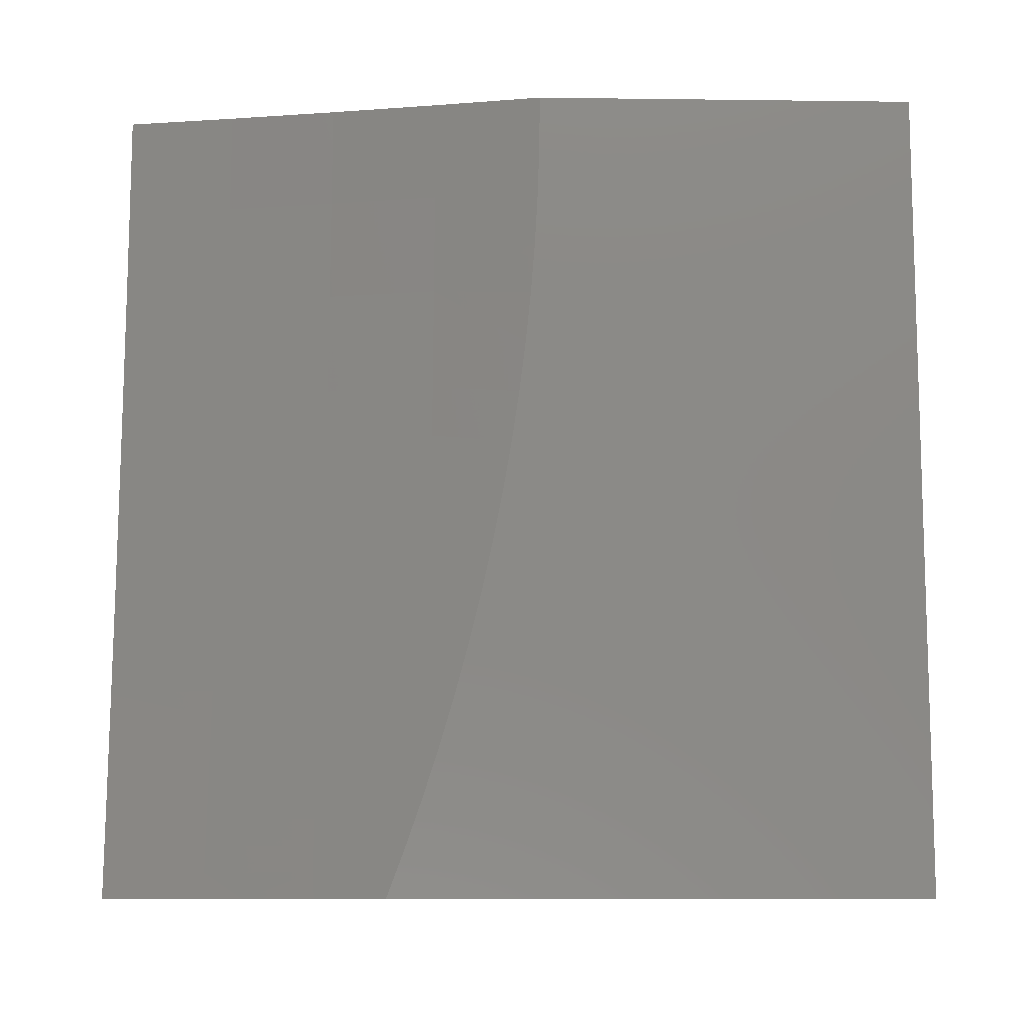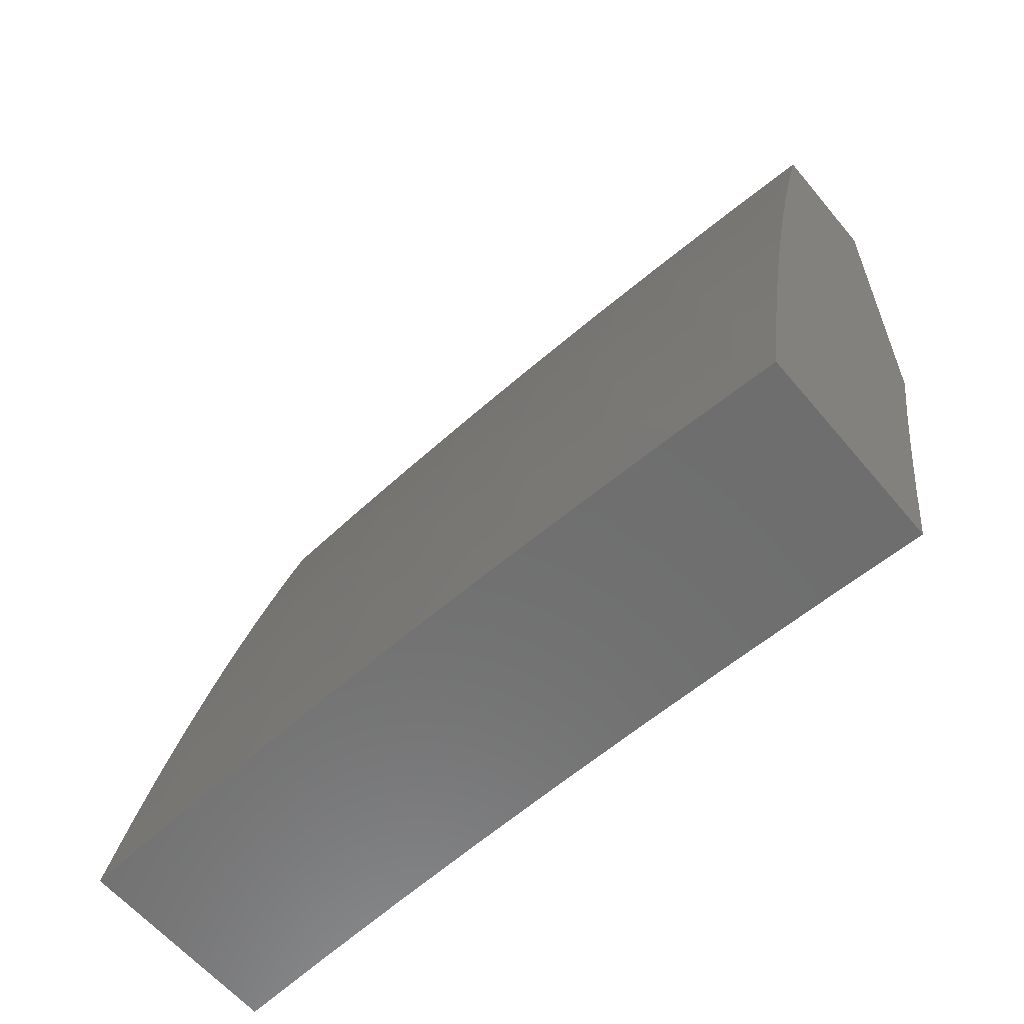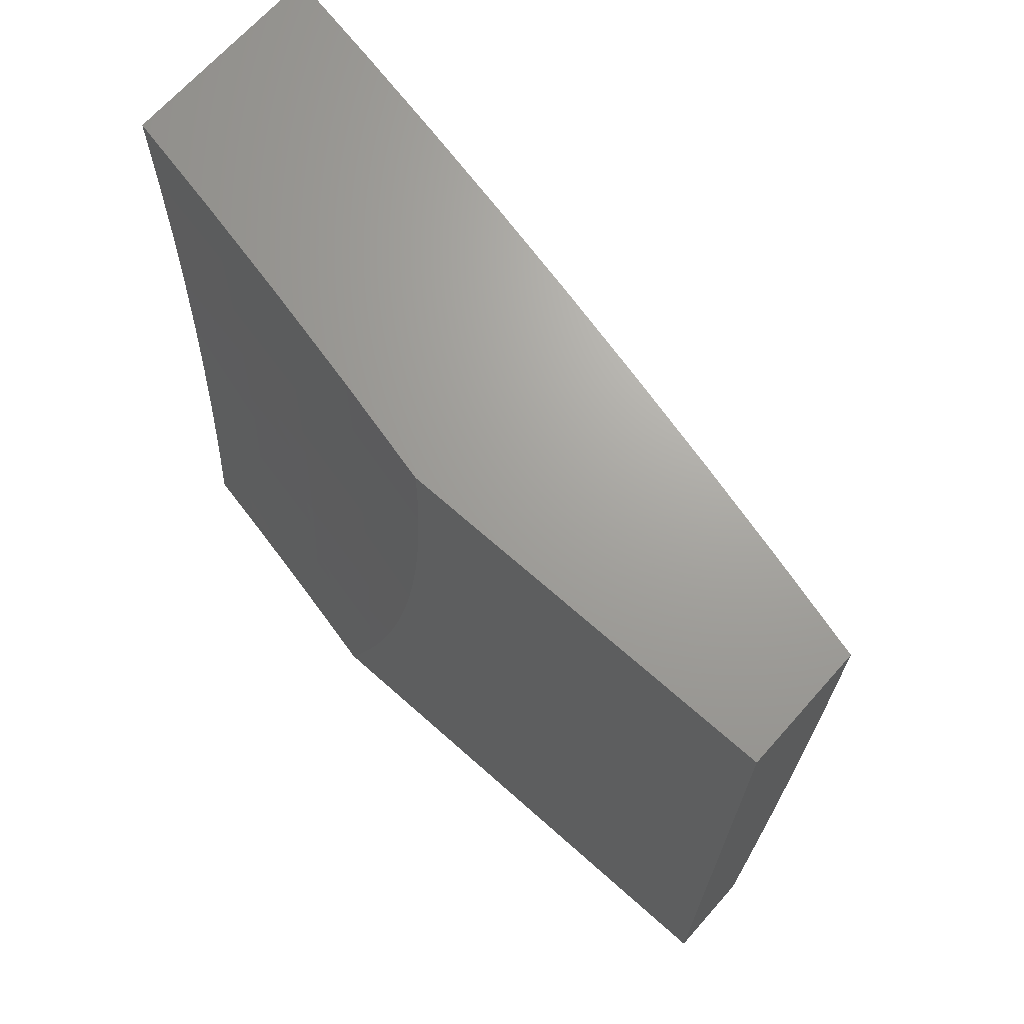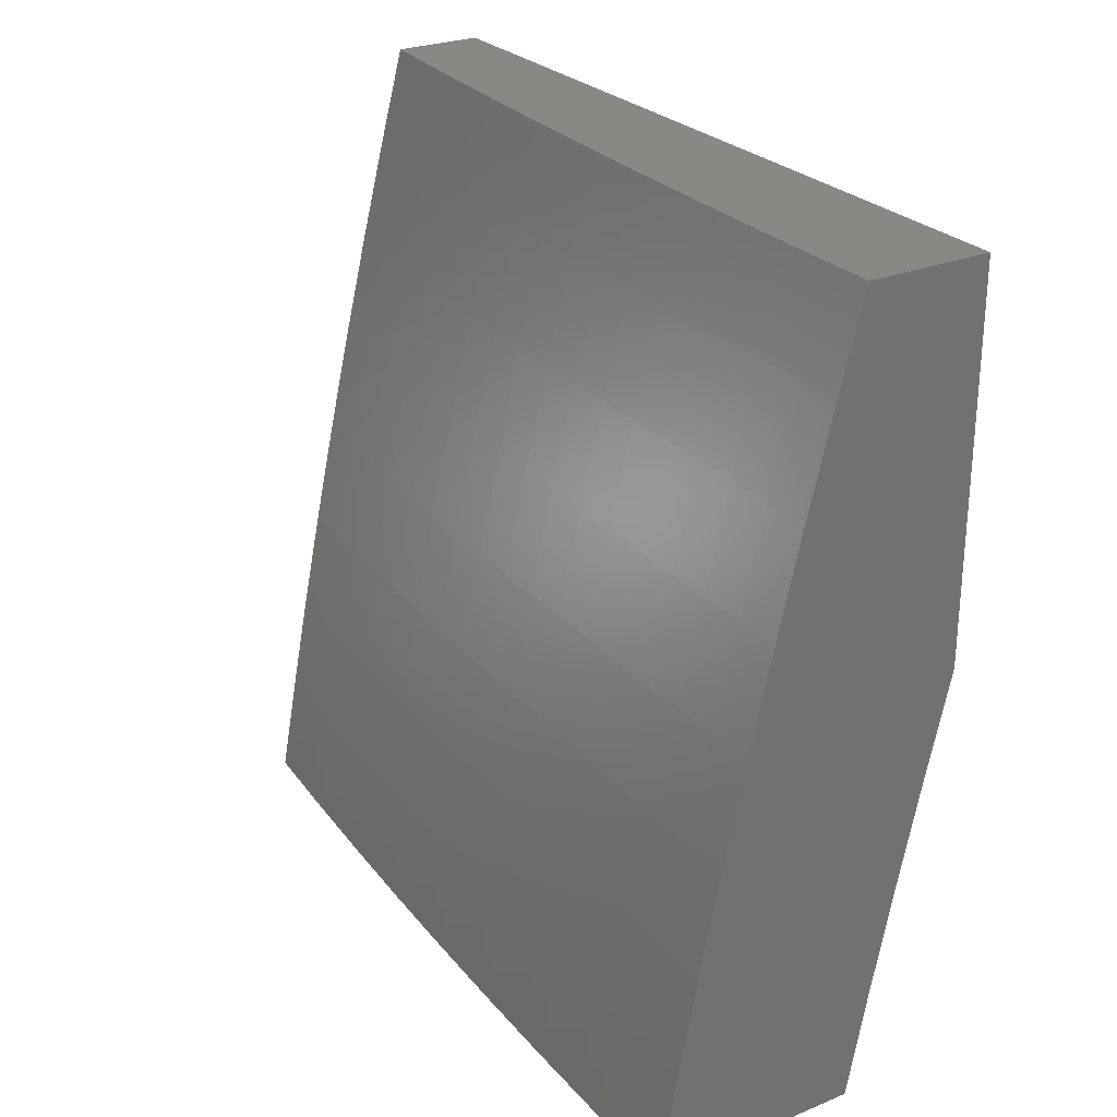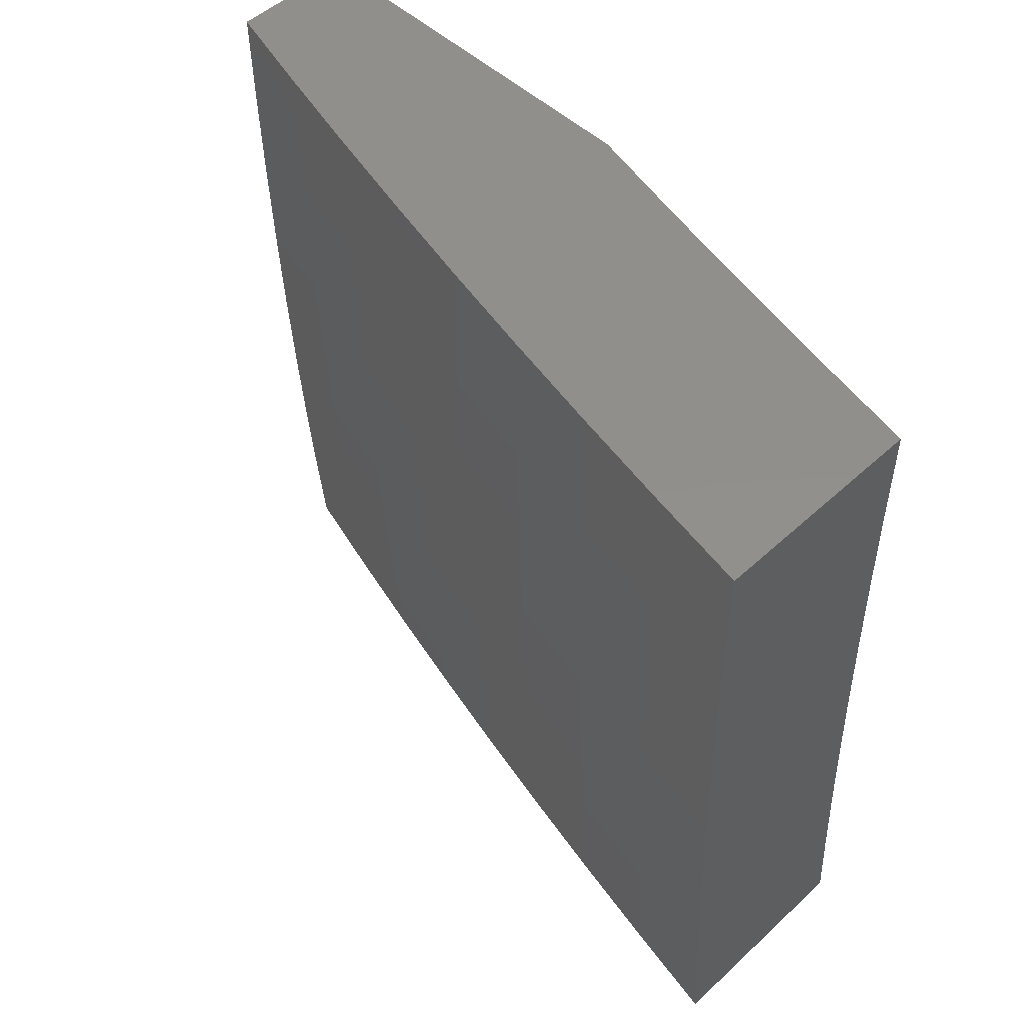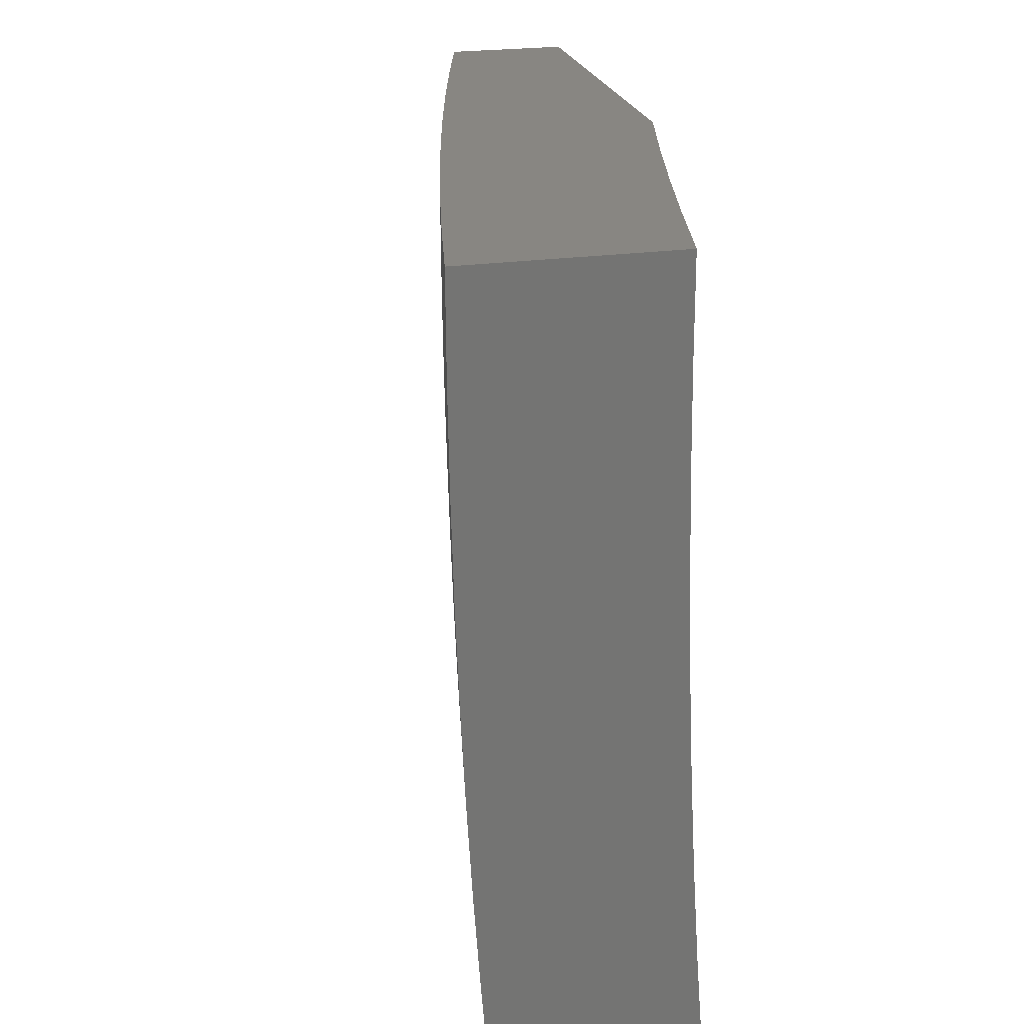
<metadata>
{"format":"stl","ext":"stl","renderer":"f3d","projection":"perspective","resolution":1024,"background":"white","views":[{"elev":-10.2,"azim":88.2,"up":"+Z"},{"elev":-60.0,"azim":-50.4,"up":"+Y"},{"elev":68.3,"azim":131.7,"up":"+Z"},{"elev":26.7,"azim":-32.4,"up":"+Y"},{"elev":51.4,"azim":-44.9,"up":"+Z"},{"elev":23.8,"azim":-13.4,"up":"+Z"}]}
</metadata>
<code>
# stl→obj: 218 verts, 432 faces
v -11.05 2.086 -1
v -11.05 2.125 -0.9683
v -11.07 2 -1
v -11.05 2.125 -0.9367
v -11.08 2 -0.8752
v -11.05 2.126 -0.905
v -11.06 2.126 -0.8734
v -11.03 2.258 -0.905
v -11.03 2.258 -0.8734
v -11 2.388 -0.8797
v -11 2.391 -0.8419
v -11 2.407 -0.8189
v -11 2.391 -0.8103
v -11.01 2.392 -0.7788
v -11.04 2.26 -0.7788
v -11.04 2.26 -0.7473
v -11.06 2.128 -0.7473
v -11.07 2.128 -0.7158
v -11.09 2 -0.7504
v -11.07 2.129 -0.6844
v -11.1 2 -0.6255
v -11.07 2.129 -0.6216
v -11.07 2.13 -0.5589
v -11.04 2.262 -0.6216
v -11.05 2.262 -0.5589
v -11.02 2.394 -0.6216
v -11.02 2.394 -0.5589
v -11 2.471 -0.571
v -11 2.483 -0.5082
v -11.04 2.173 -1
v -11.02 2.257 -0.9683
v -11.02 2.257 -0.9367
v -11.02 2.259 -1
v -11 2.345 -1
v -11 2.367 -0.9401
v -11 2.425 -0.7575
v -11.01 2.392 -0.7473
v -11.04 2.26 -0.7158
v -11.01 2.392 -0.7158
v -11 2.442 -0.6958
v -11.01 2.393 -0.6844
v -11 2.457 -0.6336
v -11.02 2.395 -0.4963
v -11 2.494 -0.4452
v -11.02 2.395 -0.4338
v -11 2.503 -0.382
v -11.03 2.396 -0.3715
v -11 2.511 -0.3186
v -11.03 2.397 -0.2471
v -11 2.518 -0.255
v -11 2.523 -0.1914
v -11.03 2.397 -0.1233
v -11 2.526 -0.1276
v -11 2.529 -0.06384
v -11 2.529 0
v -11.03 2.398 0
v -11.06 2.265 0
v -11.06 2.265 -0.1233
v -11.06 2.265 -0.2471
v -11.05 2.264 -0.3715
v -11.05 2.263 -0.4338
v -11.05 2.263 -0.4963
v -11.09 2.133 0
v -11.09 2.133 -0.1233
v -11.09 2.132 -0.2471
v -11.08 2.131 -0.3715
v -11.08 2.131 -0.4338
v -11.08 2.131 -0.4963
v -11.11 2 0
v -11.11 2 -0.1252
v -11.11 2 -0.2503
v -11.11 2 -0.3754
v -11.1 2 -0.5005
v -11.06 2.127 -0.8103
v -11.06 2.127 -0.7788
v -11.06 2.127 -0.8419
v -11.03 2.259 -0.8419
v -11.03 2.259 -0.8103
v -11.04 2.261 -0.6844
v -11.12 3 -0.8752
v -11.11 3 -1
v -11.15 2.875 -0.9367
v -11.14 2.876 -1
v -11.18 2.752 -1
v -11.18 2.749 -0.9367
v -11.21 2.627 -1
v -11.21 2.623 -0.9367
v -11.23 2.502 -1
v -11.24 2.497 -0.9367
v -11.26 2.377 -1
v -11.27 2.371 -0.9367
v -11.29 2.252 -1
v -11.29 2.245 -0.9367
v -11.31 2.126 -1
v -11.32 2.119 -0.9367
v -11.33 2 -1
v -11.34 2 -0.8752
v -11.35 2 -0.7504
v -11.33 2.121 -0.8103
v -11.32 2.12 -0.8735
v -11.3 2.246 -0.8735
v -11.27 2.372 -0.8735
v -11.24 2.498 -0.8735
v -11.36 2 -0.6254
v -11.33 2.122 -0.6844
v -11.33 2.122 -0.7473
v -11.31 2.247 -0.7473
v -11.3 2.247 -0.8103
v -11.28 2.373 -0.7473
v -11.28 2.373 -0.8103
v -11.25 2.5 -0.7473
v -11.25 2.499 -0.8103
v -11.22 2.625 -0.8103
v -11.22 2.624 -0.8735
v -11.19 2.75 -0.8735
v -11.37 2 -0.5004
v -11.34 2.124 -0.5589
v -11.34 2.123 -0.6216
v -11.31 2.249 -0.6216
v -11.31 2.248 -0.6844
v -11.29 2.375 -0.6216
v -11.28 2.374 -0.6844
v -11.26 2.501 -0.6216
v -11.26 2.5 -0.6844
v -11.23 2.627 -0.6844
v -11.22 2.626 -0.7473
v -11.19 2.752 -0.7473
v -11.19 2.751 -0.8103
v -11.16 2.877 -0.8103
v -11.15 2.876 -0.8735
v -11.37 2 -0.3754
v -11.35 2.125 -0.4339
v -11.34 2.124 -0.4963
v -11.32 2.25 -0.4963
v -11.32 2.249 -0.5589
v -11.29 2.376 -0.4963
v -11.29 2.375 -0.5589
v -11.27 2.502 -0.4963
v -11.26 2.502 -0.5589
v -11.23 2.628 -0.5589
v -11.23 2.627 -0.6216
v -11.2 2.754 -0.6216
v -11.2 2.753 -0.6844
v -11.17 2.879 -0.6844
v -11.16 2.878 -0.7473
v -11.13 3 -0.7504
v -11.37 2 -0.2503
v -11.35 2.125 -0.3093
v -11.35 2.125 -0.3715
v -11.32 2.251 -0.3715
v -11.32 2.25 -0.4339
v -11.3 2.376 -0.3715
v -11.3 2.376 -0.4339
v -11.27 2.503 -0.3715
v -11.27 2.503 -0.4339
v -11.24 2.629 -0.4339
v -11.24 2.629 -0.4963
v -11.21 2.755 -0.4963
v -11.2 2.754 -0.5589
v -11.17 2.881 -0.5589
v -11.17 2.88 -0.6216
v -11.14 3 -0.6254
v -11.37 2 -0.1252
v -11.35 2.126 -0.1852
v -11.35 2.126 -0.2472
v -11.33 2.251 -0.2472
v -11.32 2.251 -0.3093
v -11.3 2.377 -0.2472
v -11.3 2.377 -0.3093
v -11.27 2.504 -0.2472
v -11.27 2.504 -0.3093
v -11.24 2.63 -0.3093
v -11.24 2.63 -0.3715
v -11.21 2.756 -0.3715
v -11.21 2.756 -0.4339
v -11.18 2.882 -0.4339
v -11.17 2.882 -0.4963
v -11.14 3 -0.5004
v -11.38 2 0
v -11.35 2.126 -0.0616
v -11.35 2.126 -0.1233
v -11.33 2.252 -0.1233
v -11.33 2.252 -0.1852
v -11.3 2.377 -0.1233
v -11.3 2.377 -0.1852
v -11.27 2.504 -0.1233
v -11.27 2.504 -0.1852
v -11.24 2.631 -0.1852
v -11.24 2.63 -0.2472
v -11.21 2.757 -0.2472
v -11.21 2.757 -0.3093
v -11.18 2.883 -0.3093
v -11.18 2.883 -0.3715
v -11.15 3 -0.3754
v -11.35 2.126 0
v -11.33 2.252 0
v -11.33 2.252 -0.0616
v -11.3 2.377 0
v -11.3 2.377 -0.0616
v -11.28 2.502 0
v -11.28 2.505 -0.0616
v -11.25 2.627 0
v -11.25 2.631 -0.0616
v -11.22 2.752 0
v -11.22 2.757 -0.0616
v -11.19 2.876 0
v -11.18 2.884 -0.0616
v -11.15 3 0
v -11.15 3 -0.1252
v -11.15 3 -0.2503
v -11.18 2.884 -0.1852
v -11.18 2.884 -0.1233
v -11.18 2.883 -0.2472
v -11.21 2.757 -0.1852
v -11.22 2.757 -0.1233
v -11.25 2.631 -0.1233
v -11 3 0
v -11 3 -1
f 1 2 3
f 3 2 4
f 3 4 5
f 5 4 6
f 5 6 7
f 7 6 8
f 7 8 9
f 9 8 10
f 9 10 11
f 11 10 12
f 11 12 13
f 13 12 14
f 13 14 15
f 15 14 16
f 15 16 17
f 17 16 18
f 17 18 19
f 19 18 20
f 19 20 21
f 21 20 22
f 21 22 23
f 23 22 24
f 23 24 25
f 25 24 26
f 25 26 27
f 27 26 28
f 27 28 29
f 1 30 2
f 2 30 31
f 2 31 4
f 4 31 32
f 4 32 6
f 6 32 8
f 30 33 31
f 31 33 34
f 31 34 35
f 10 8 35
f 35 8 32
f 35 32 31
f 12 36 14
f 14 36 37
f 14 37 16
f 16 37 38
f 16 38 18
f 18 38 20
f 37 36 39
f 39 36 40
f 39 40 41
f 41 40 42
f 41 42 26
f 26 42 28
f 27 29 43
f 43 29 44
f 43 44 45
f 45 44 46
f 45 46 47
f 47 46 48
f 47 48 49
f 49 48 50
f 49 50 51
f 49 51 52
f 52 51 53
f 52 53 54
f 55 56 54
f 54 56 52
f 56 57 52
f 52 57 58
f 52 58 49
f 49 58 59
f 49 59 47
f 47 59 60
f 47 60 45
f 45 60 61
f 45 61 43
f 43 61 62
f 43 62 27
f 27 62 25
f 57 63 58
f 58 63 64
f 58 64 59
f 59 64 65
f 59 65 60
f 60 65 66
f 60 66 61
f 61 66 67
f 61 67 62
f 62 67 68
f 62 68 25
f 25 68 23
f 63 69 64
f 64 69 70
f 64 70 65
f 65 70 71
f 65 71 66
f 66 71 72
f 66 72 67
f 67 72 73
f 67 73 68
f 68 73 23
f 73 21 23
f 5 74 19
f 19 74 75
f 19 75 17
f 17 75 15
f 74 5 76
f 76 5 7
f 76 7 9
f 74 76 77
f 77 76 9
f 77 9 11
f 75 74 78
f 78 74 77
f 78 77 11
f 22 20 79
f 79 20 38
f 79 38 39
f 39 38 37
f 13 15 78
f 78 15 75
f 13 78 11
f 22 79 24
f 24 79 41
f 24 41 26
f 41 79 39
f 80 81 82
f 82 81 83
f 82 83 84
f 82 84 85
f 85 84 86
f 85 86 87
f 87 86 88
f 87 88 89
f 89 88 90
f 89 90 91
f 91 90 92
f 91 92 93
f 93 92 94
f 93 94 95
f 95 94 96
f 95 96 97
f 98 99 97
f 97 99 100
f 97 100 95
f 95 100 101
f 95 101 93
f 93 101 102
f 93 102 91
f 91 102 103
f 91 103 89
f 89 103 87
f 104 105 98
f 98 105 106
f 98 106 99
f 99 106 107
f 99 107 108
f 108 107 109
f 108 109 110
f 110 109 111
f 110 111 112
f 112 111 113
f 112 113 114
f 114 113 115
f 114 115 85
f 85 115 82
f 116 117 104
f 104 117 118
f 104 118 105
f 105 118 119
f 105 119 120
f 120 119 121
f 120 121 122
f 122 121 123
f 122 123 124
f 124 123 125
f 124 125 126
f 126 125 127
f 126 127 128
f 128 127 129
f 128 129 130
f 130 129 80
f 130 80 82
f 131 132 116
f 116 132 133
f 116 133 117
f 117 133 134
f 117 134 135
f 135 134 136
f 135 136 137
f 137 136 138
f 137 138 139
f 139 138 140
f 139 140 141
f 141 140 142
f 141 142 143
f 143 142 144
f 143 144 145
f 145 144 146
f 145 146 129
f 129 146 80
f 147 148 131
f 131 148 149
f 131 149 132
f 132 149 150
f 132 150 151
f 151 150 152
f 151 152 153
f 153 152 154
f 153 154 155
f 155 154 156
f 155 156 157
f 157 156 158
f 157 158 159
f 159 158 160
f 159 160 161
f 161 160 162
f 161 162 144
f 144 162 146
f 163 164 147
f 147 164 165
f 147 165 148
f 148 165 166
f 148 166 167
f 167 166 168
f 167 168 169
f 169 168 170
f 169 170 171
f 171 170 172
f 171 172 173
f 173 172 174
f 173 174 175
f 175 174 176
f 175 176 177
f 177 176 178
f 177 178 160
f 160 178 162
f 179 180 163
f 163 180 181
f 163 181 164
f 164 181 182
f 164 182 183
f 183 182 184
f 183 184 185
f 185 184 186
f 185 186 187
f 187 186 188
f 187 188 189
f 189 188 190
f 189 190 191
f 191 190 192
f 191 192 193
f 193 192 194
f 193 194 176
f 176 194 178
f 179 195 180
f 180 195 196
f 180 196 197
f 197 196 198
f 197 198 199
f 199 198 200
f 199 200 201
f 201 200 202
f 201 202 203
f 203 202 204
f 203 204 205
f 205 204 206
f 205 206 207
f 207 206 208
f 207 208 209
f 210 211 209
f 209 211 212
f 209 212 207
f 207 212 205
f 194 192 210
f 210 192 213
f 210 213 211
f 211 213 214
f 211 214 215
f 215 214 216
f 215 216 203
f 203 216 201
f 181 180 197
f 128 130 115
f 115 130 82
f 143 145 127
f 127 145 129
f 159 161 142
f 142 161 144
f 175 177 158
f 158 177 160
f 191 193 174
f 174 193 176
f 214 213 190
f 190 213 192
f 205 212 215
f 215 212 211
f 126 128 113
f 113 128 115
f 141 143 125
f 125 143 127
f 157 159 140
f 140 159 142
f 173 175 156
f 156 175 158
f 189 191 172
f 172 191 174
f 216 214 188
f 188 214 190
f 203 205 215
f 85 87 114
f 114 87 103
f 114 103 112
f 112 103 102
f 112 102 110
f 110 102 101
f 110 101 108
f 108 101 100
f 108 100 99
f 124 126 111
f 111 126 113
f 139 141 123
f 123 141 125
f 155 157 138
f 138 157 140
f 171 173 154
f 154 173 156
f 187 189 170
f 170 189 172
f 201 216 186
f 186 216 188
f 122 124 109
f 109 124 111
f 137 139 121
f 121 139 123
f 153 155 136
f 136 155 138
f 169 171 152
f 152 171 154
f 185 187 168
f 168 187 170
f 199 201 184
f 184 201 186
f 120 122 107
f 107 122 109
f 135 137 119
f 119 137 121
f 151 153 134
f 134 153 136
f 167 169 150
f 150 169 152
f 183 185 166
f 166 185 168
f 197 199 182
f 182 199 184
f 105 120 106
f 106 120 107
f 117 135 118
f 118 135 119
f 132 151 133
f 133 151 134
f 148 167 149
f 149 167 150
f 164 183 165
f 165 183 166
f 181 197 182
f 55 54 217
f 217 54 53
f 217 53 51
f 51 50 217
f 217 50 48
f 217 48 46
f 217 46 218
f 218 46 44
f 218 44 29
f 29 28 218
f 218 28 42
f 218 42 40
f 40 36 218
f 218 36 12
f 218 12 10
f 10 35 218
f 218 35 34
f 33 86 34
f 34 86 84
f 34 84 83
f 33 30 86
f 86 30 88
f 88 30 1
f 88 1 90
f 90 1 3
f 90 3 92
f 92 3 94
f 94 3 96
f 81 218 83
f 83 218 34
f 63 198 69
f 69 198 196
f 69 196 195
f 198 63 200
f 200 63 57
f 200 57 202
f 202 57 56
f 202 56 204
f 204 56 55
f 204 55 206
f 206 55 208
f 208 55 217
f 195 179 69
f 3 5 96
f 96 5 19
f 96 19 97
f 97 19 21
f 97 21 98
f 98 21 73
f 98 73 104
f 104 73 116
f 116 73 72
f 116 72 131
f 131 72 71
f 131 71 147
f 147 71 70
f 147 70 163
f 163 70 69
f 163 69 179
f 81 80 218
f 218 80 146
f 218 146 217
f 217 146 162
f 217 162 178
f 178 194 217
f 217 194 210
f 217 210 209
f 209 208 217

</code>
